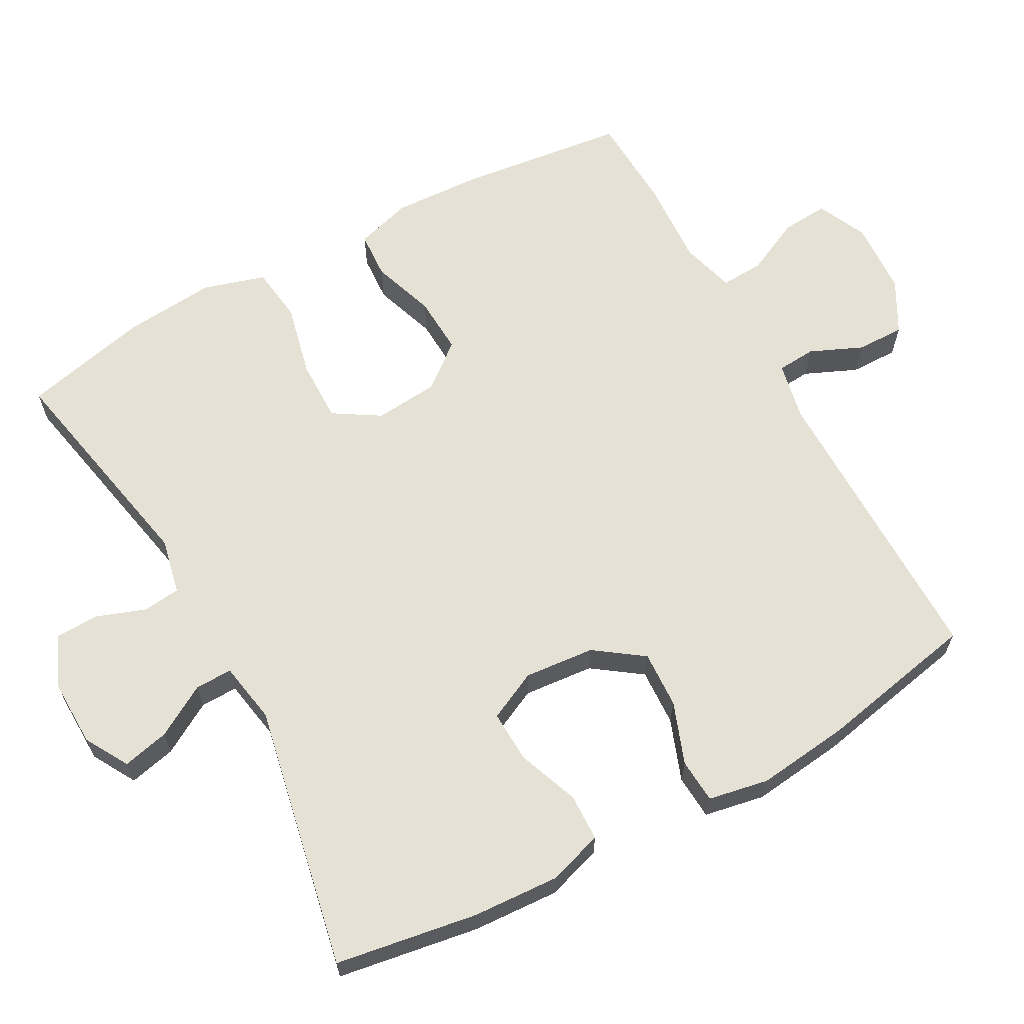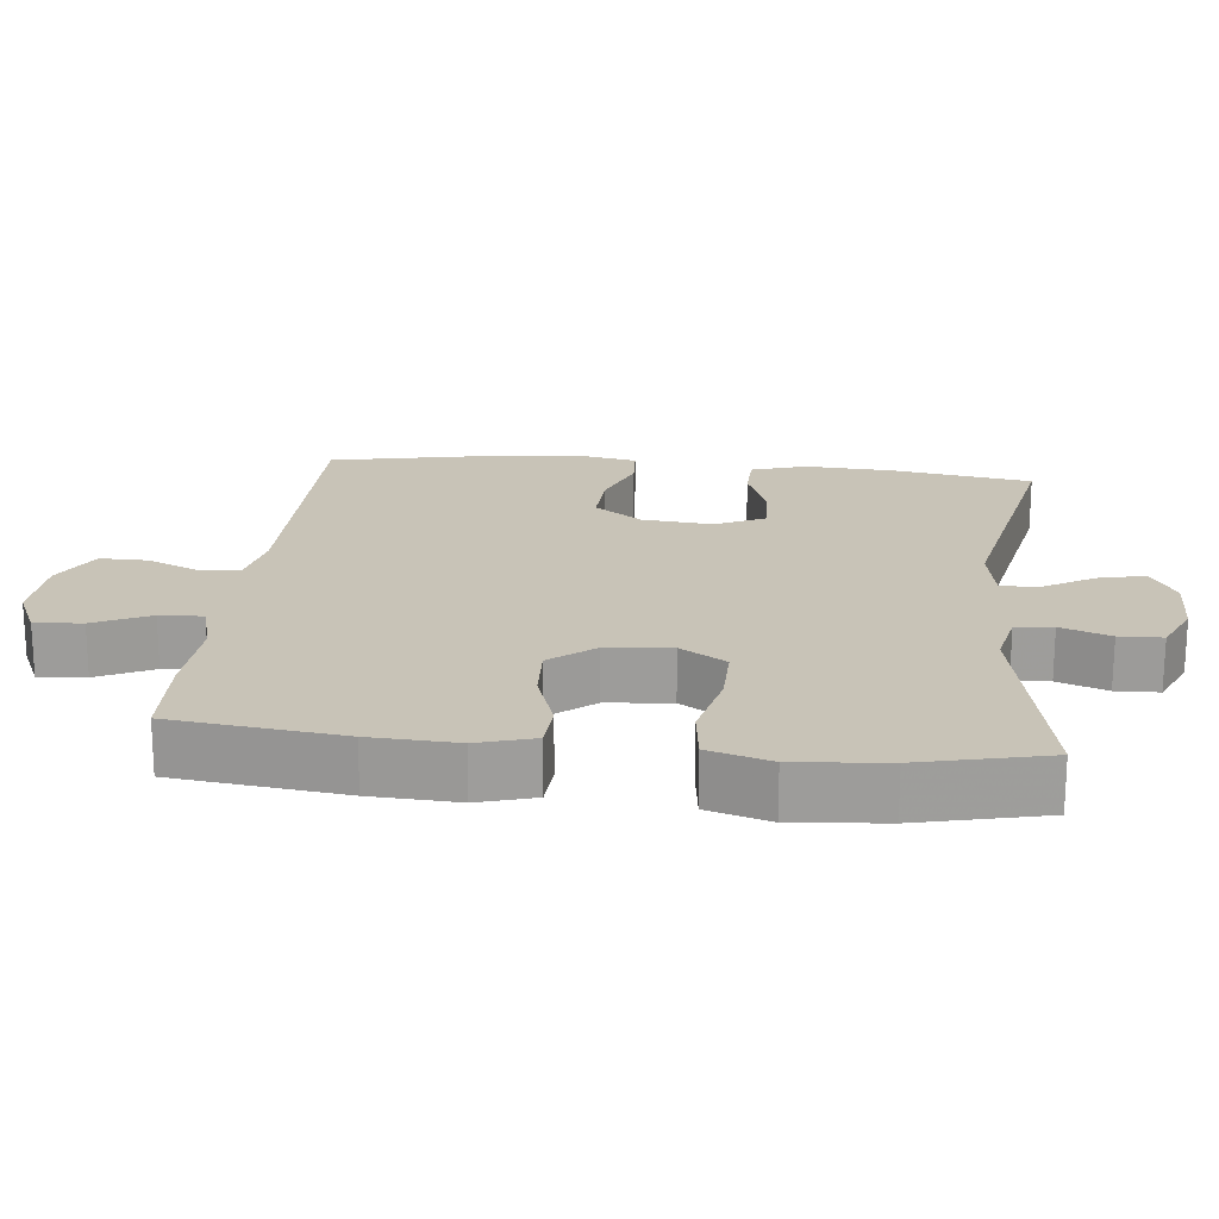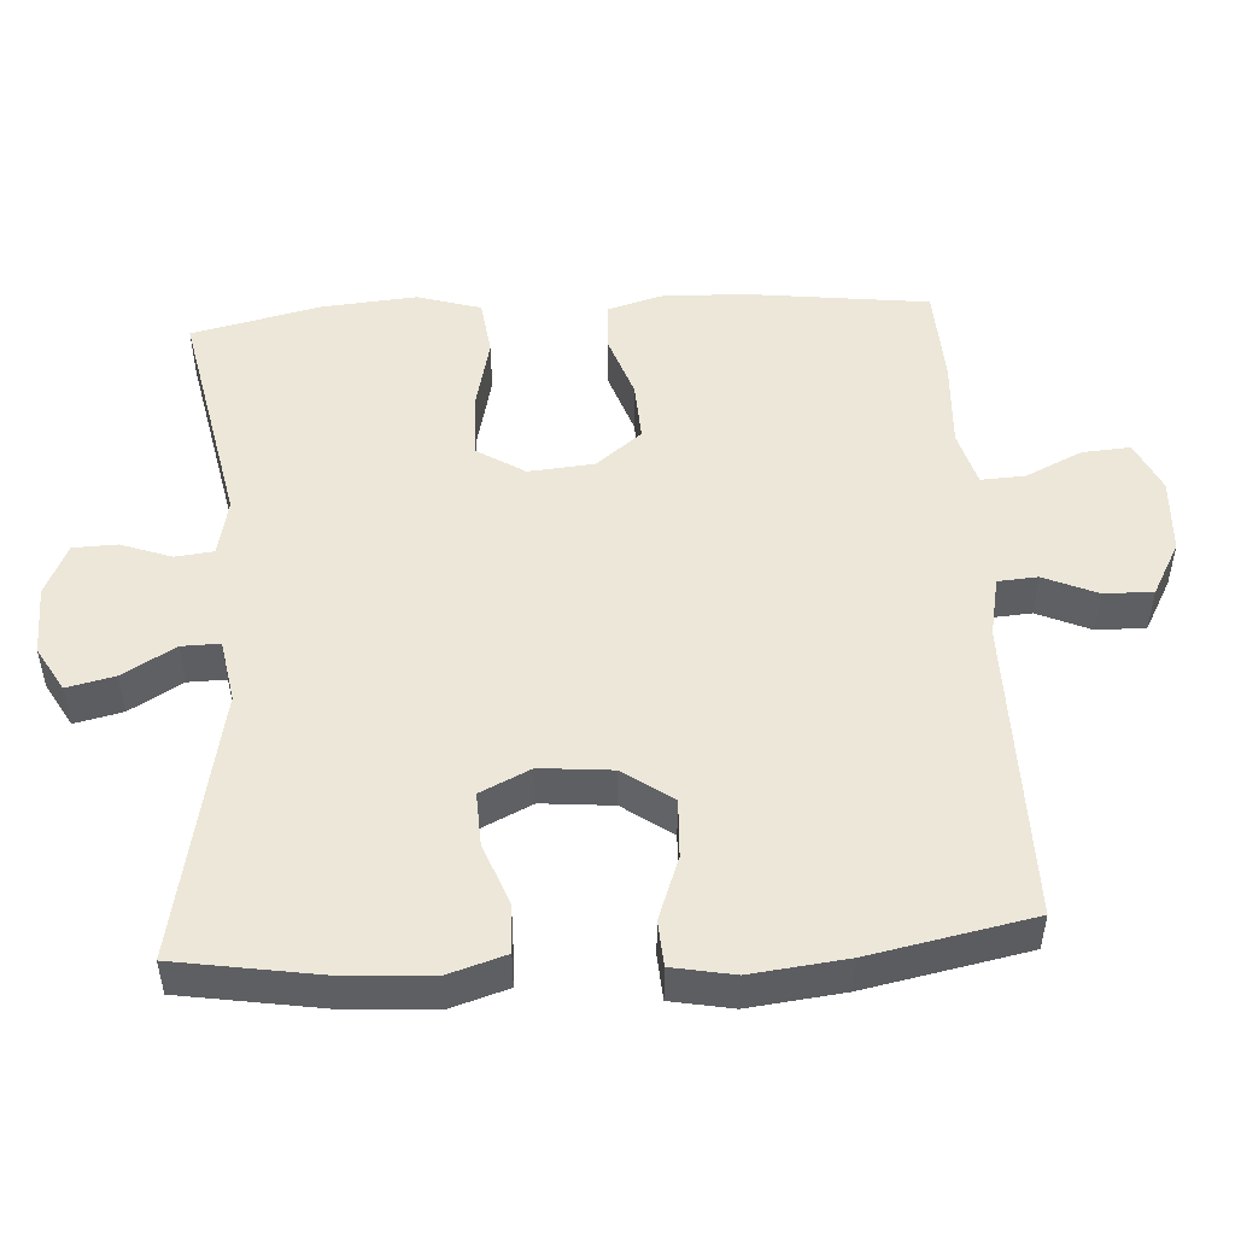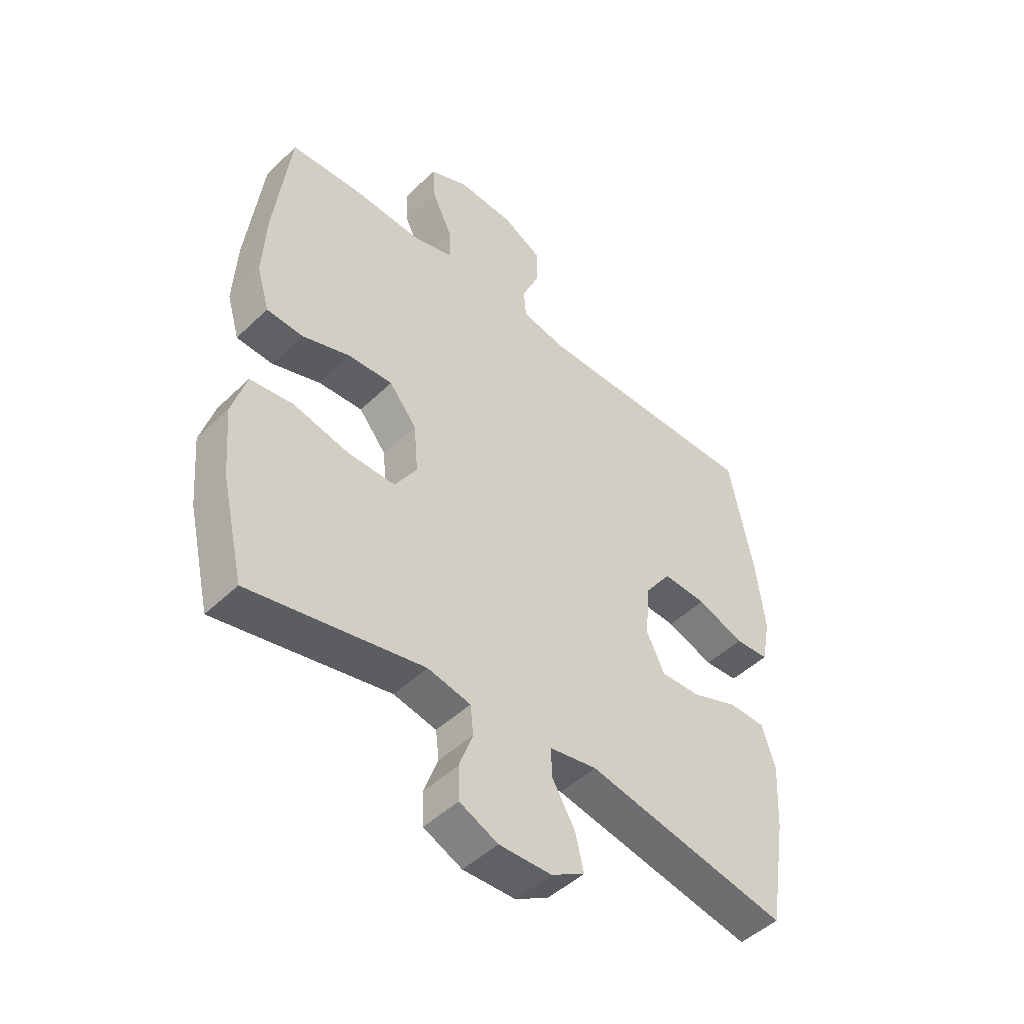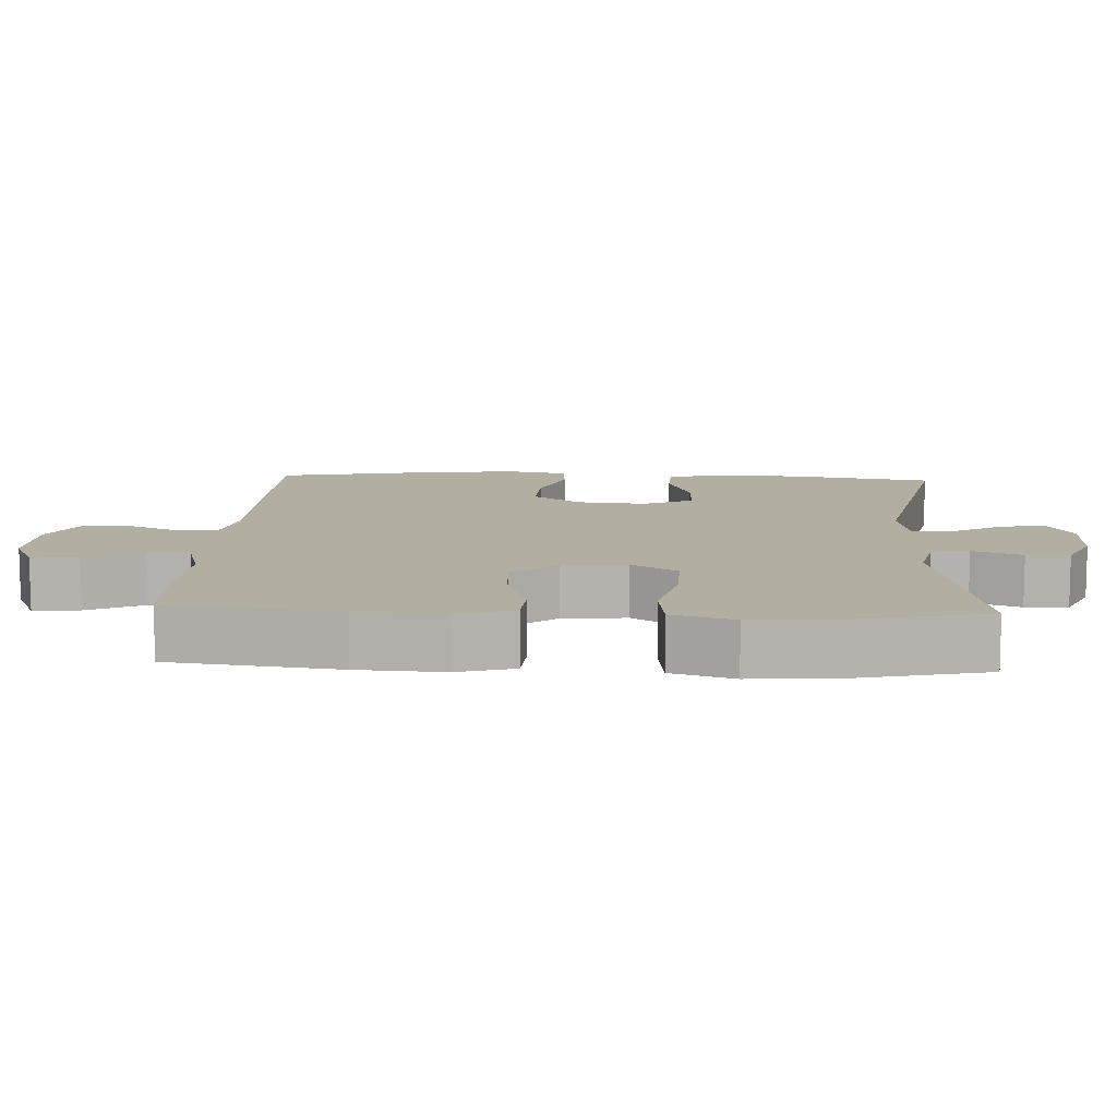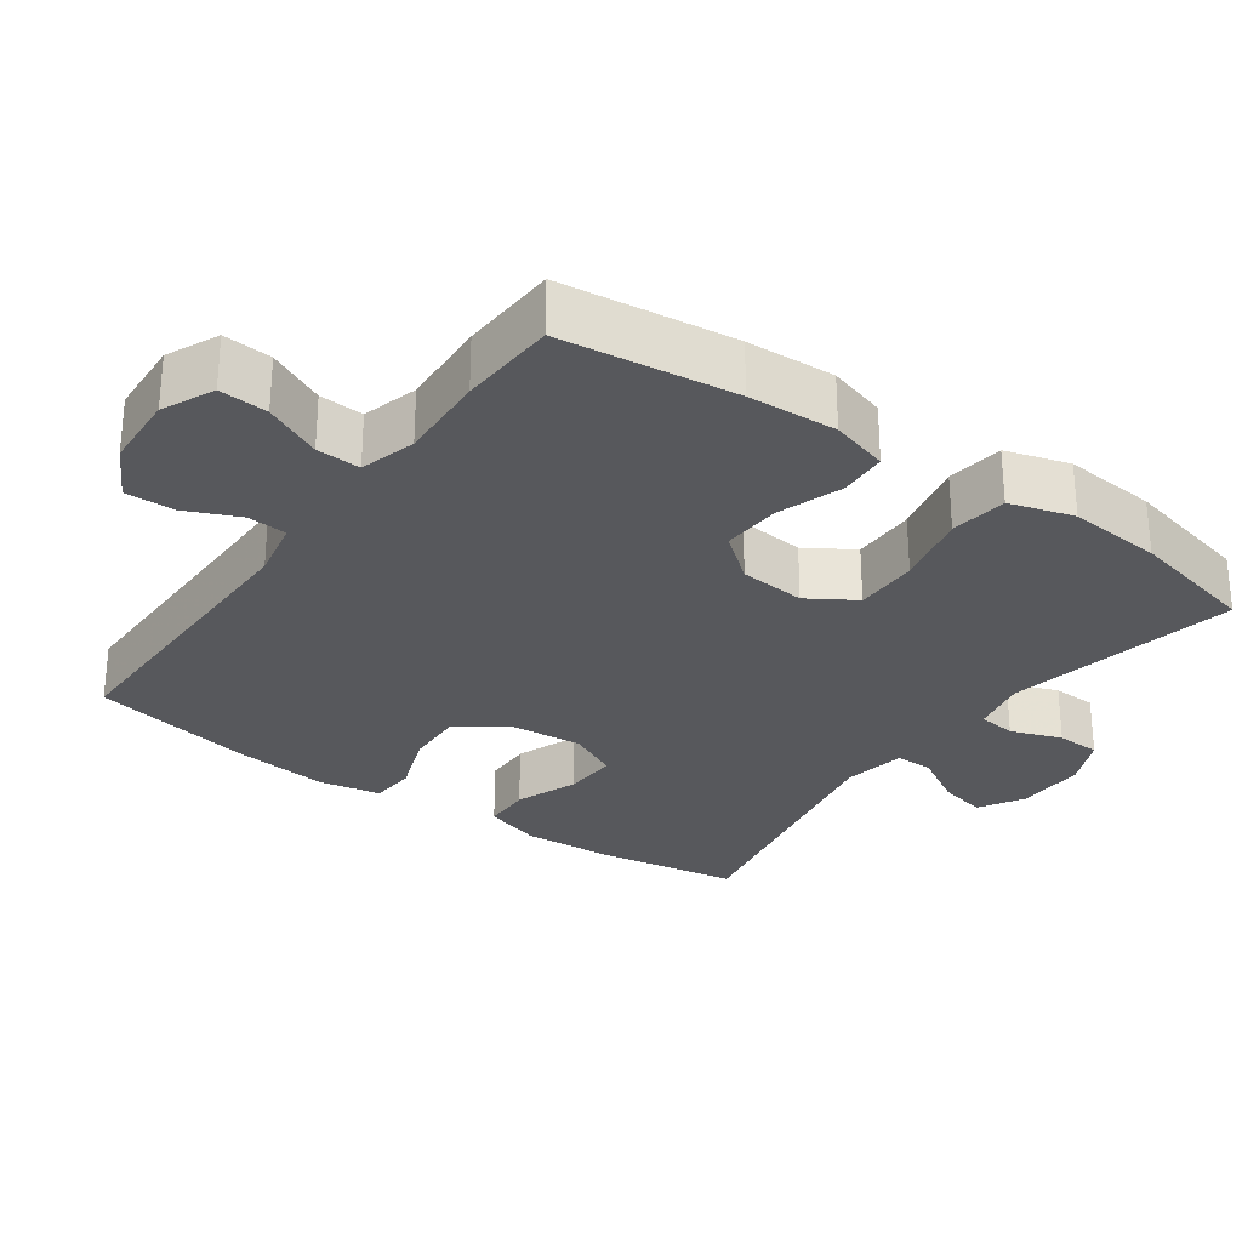
<metadata>
{"format":"obj","ext":"obj","renderer":"f3d","projection":"perspective","resolution":1024,"background":"white","views":[{"elev":64.1,"azim":-118.8,"up":"+Y"},{"elev":19.7,"azim":96.0,"up":"+Y"},{"elev":49.9,"azim":-93.5,"up":"+Y"},{"elev":-47.8,"azim":137.0,"up":"+Z"},{"elev":10.7,"azim":93.0,"up":"+Y"},{"elev":-28.6,"azim":54.4,"up":"+Y"}]}
</metadata>
<code>
v 0.5 0.07 0.5
v 0.529 0.07 0.263
v 0.535 0.07 0.142
v 0.512 0.07 0.063
v 0.446 0.07 0.059
v 0.358 0.07 0.089
v 0.277 0.07 0.093
v 0.227 0.07 0.031
v 0.219 0.07 -0.059
v 0.259 0.07 -0.123
v 0.346 0.07 -0.122
v 0.448 0.07 -0.098
v 0.526 0.07 -0.108
v 0.552 0.07 -0.195
v 0.541 0.07 -0.323
v 0.5 0.07 -0.5
v 0.184 0.07 -0.437
v 0.106 0.07 -0.454
v 0.1 0.07 -0.506
v 0.125 0.07 -0.575
v 0.123 0.07 -0.635
v 0.053 0.07 -0.667
v -0.042 0.07 -0.665
v -0.103 0.07 -0.63
v -0.088 0.07 -0.565
v -0.046 0.07 -0.493
v -0.045 0.07 -0.441
v -0.131 0.07 -0.426
v -0.5 0.07 -0.5
v -0.532 0.07 -0.303
v -0.539 0.07 -0.182
v -0.515 0.07 -0.105
v -0.449 0.07 -0.103
v -0.364 0.07 -0.135
v -0.291 0.07 -0.138
v -0.258 0.07 -0.069
v -0.267 0.07 0.029
v -0.315 0.07 0.096
v -0.395 0.07 0.092
v -0.481 0.07 0.06
v -0.543 0.07 0.064
v -0.559 0.07 0.148
v -0.544 0.07 0.278
v -0.5 0.07 0.5
v -0.085 0.07 0.499
v -0.003 0.07 0.516
v 0.001 0.07 0.57
v -0.031 0.07 0.643
v -0.032 0.07 0.71
v 0.041 0.07 0.75
v 0.144 0.07 0.756
v 0.214 0.07 0.724
v 0.209 0.07 0.658
v 0.172 0.07 0.58
v 0.169 0.07 0.52
v 0.245 0.07 0.499
v 0.367 0.07 0.506
v 0.5 0 0.5
v 0.529 0 0.263
v 0.535 0 0.142
v 0.512 0 0.063
v 0.446 0 0.059
v 0.358 0 0.089
v 0.277 0 0.093
v 0.227 0 0.031
v 0.219 0 -0.059
v 0.259 0 -0.123
v 0.346 0 -0.122
v 0.448 0 -0.098
v 0.526 0 -0.108
v 0.552 0 -0.195
v 0.541 0 -0.323
v 0.5 0 -0.5
v 0.184 0 -0.437
v 0.106 0 -0.454
v 0.1 0 -0.506
v 0.125 0 -0.575
v 0.123 0 -0.635
v 0.053 0 -0.667
v -0.042 0 -0.665
v -0.103 0 -0.63
v -0.088 0 -0.565
v -0.046 0 -0.493
v -0.045 0 -0.441
v -0.131 0 -0.426
v -0.5 0 -0.5
v -0.532 0 -0.303
v -0.539 0 -0.182
v -0.515 0 -0.105
v -0.449 0 -0.103
v -0.364 0 -0.135
v -0.291 0 -0.138
v -0.258 0 -0.069
v -0.267 0 0.029
v -0.315 0 0.096
v -0.395 0 0.092
v -0.481 0 0.06
v -0.543 0 0.064
v -0.559 0 0.148
v -0.544 0 0.278
v -0.5 0 0.5
v -0.085 0 0.499
v -0.003 0 0.516
v 0.001 0 0.57
v -0.031 0 0.643
v -0.032 0 0.71
v 0.041 0 0.75
v 0.144 0 0.756
v 0.214 0 0.724
v 0.209 0 0.658
v 0.172 0 0.58
v 0.169 0 0.52
v 0.245 0 0.499
v 0.367 0 0.506
f 56 57 1 2
f 55 56 2 3
f 51 52 53 54
f 51 54 55
f 50 51 55
f 47 48 49 50
f 46 47 50 55
f 45 46 55 3
f 39 40 41 42
f 38 39 42 43
f 31 32 33 34
f 31 34 35
f 28 29 30 31
f 27 28 31 35
f 23 24 25 26
f 23 26 27
f 22 23 27
f 19 20 21 22
f 18 19 22 27
f 17 18 27 35
f 11 12 13 14
f 10 11 14 15
f 3 4 5 6
f 3 6 7
f 45 3 7
f 38 43 44 45
f 37 38 45 7
f 36 37 7 8
f 35 36 8 9
f 17 35 9 10
f 10 15 16 17
f 59 58 114 113
f 60 59 113 112
f 111 110 109 108
f 112 111 108
f 112 108 107
f 107 106 105 104
f 112 107 104 103
f 60 112 103 102
f 99 98 97 96
f 100 99 96 95
f 91 90 89 88
f 92 91 88
f 88 87 86 85
f 92 88 85 84
f 83 82 81 80
f 84 83 80
f 84 80 79
f 79 78 77 76
f 84 79 76 75
f 92 84 75 74
f 71 70 69 68
f 72 71 68 67
f 63 62 61 60
f 64 63 60
f 64 60 102
f 102 101 100 95
f 64 102 95 94
f 65 64 94 93
f 66 65 93 92
f 67 66 92 74
f 74 73 72 67
f 1 58 59 2
f 2 59 60 3
f 3 60 61 4
f 4 61 62 5
f 5 62 63 6
f 6 63 64 7
f 7 64 65 8
f 8 65 66 9
f 9 66 67 10
f 10 67 68 11
f 11 68 69 12
f 12 69 70 13
f 13 70 71 14
f 14 71 72 15
f 15 72 73 16
f 16 73 74 17
f 17 74 75 18
f 18 75 76 19
f 19 76 77 20
f 20 77 78 21
f 21 78 79 22
f 22 79 80 23
f 23 80 81 24
f 24 81 82 25
f 25 82 83 26
f 26 83 84 27
f 27 84 85 28
f 28 85 86 29
f 29 86 87 30
f 30 87 88 31
f 31 88 89 32
f 32 89 90 33
f 33 90 91 34
f 34 91 92 35
f 35 92 93 36
f 36 93 94 37
f 37 94 95 38
f 38 95 96 39
f 39 96 97 40
f 40 97 98 41
f 41 98 99 42
f 42 99 100 43
f 43 100 101 44
f 44 101 102 45
f 45 102 103 46
f 46 103 104 47
f 47 104 105 48
f 48 105 106 49
f 49 106 107 50
f 50 107 108 51
f 51 108 109 52
f 52 109 110 53
f 53 110 111 54
f 54 111 112 55
f 55 112 113 56
f 56 113 114 57
f 57 114 58 1

</code>
